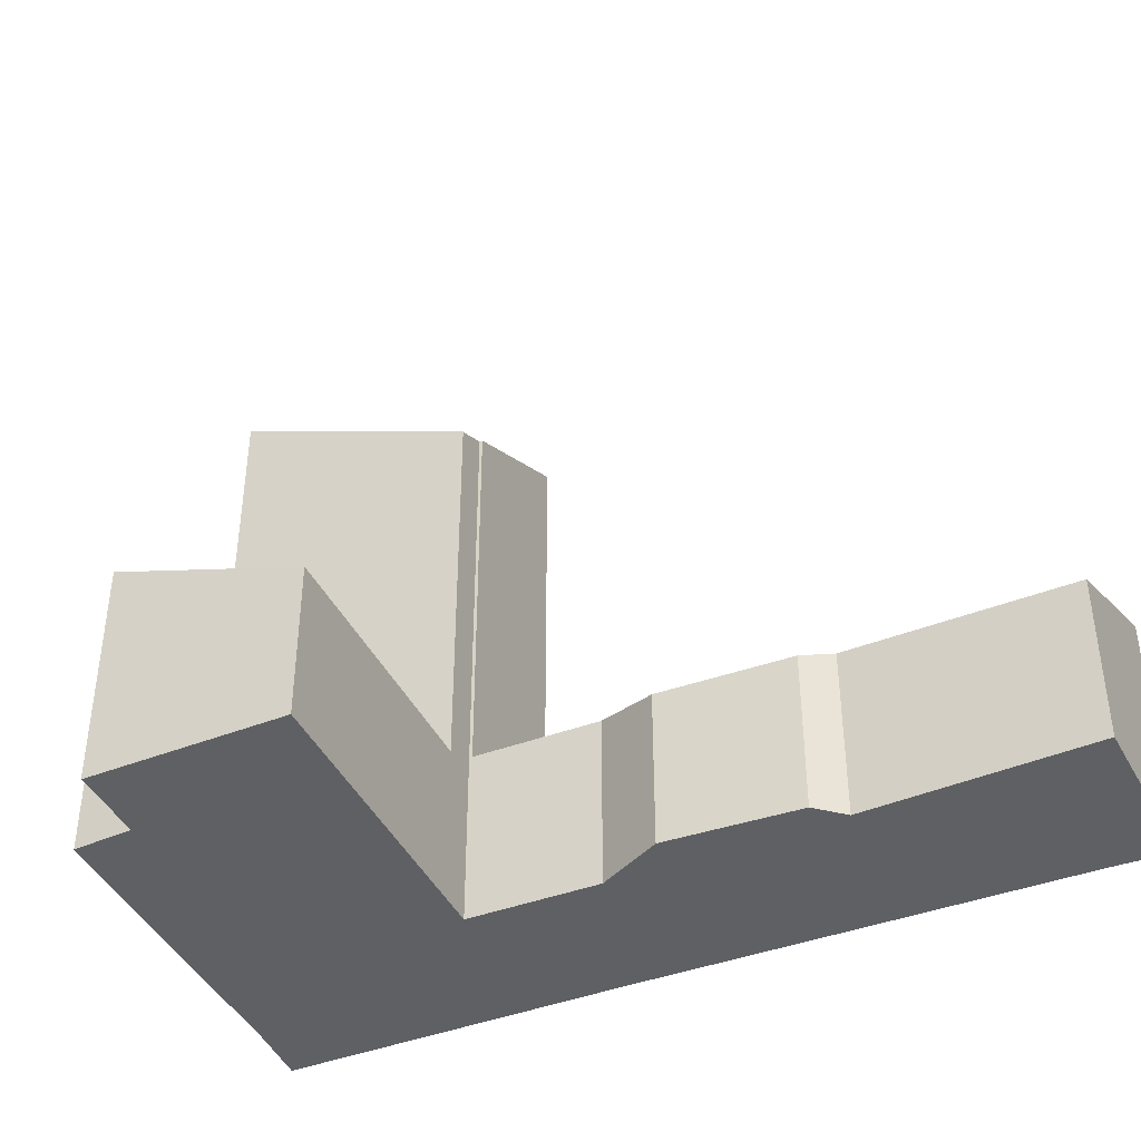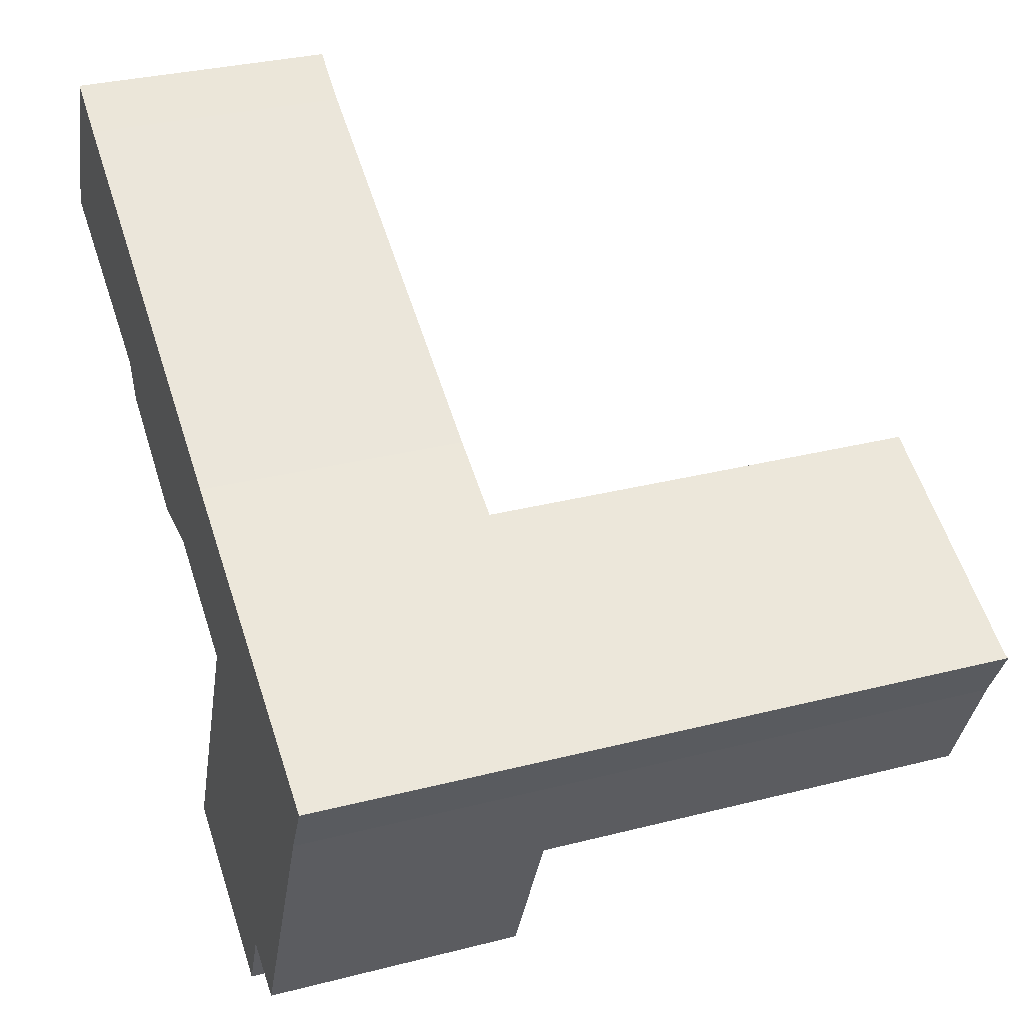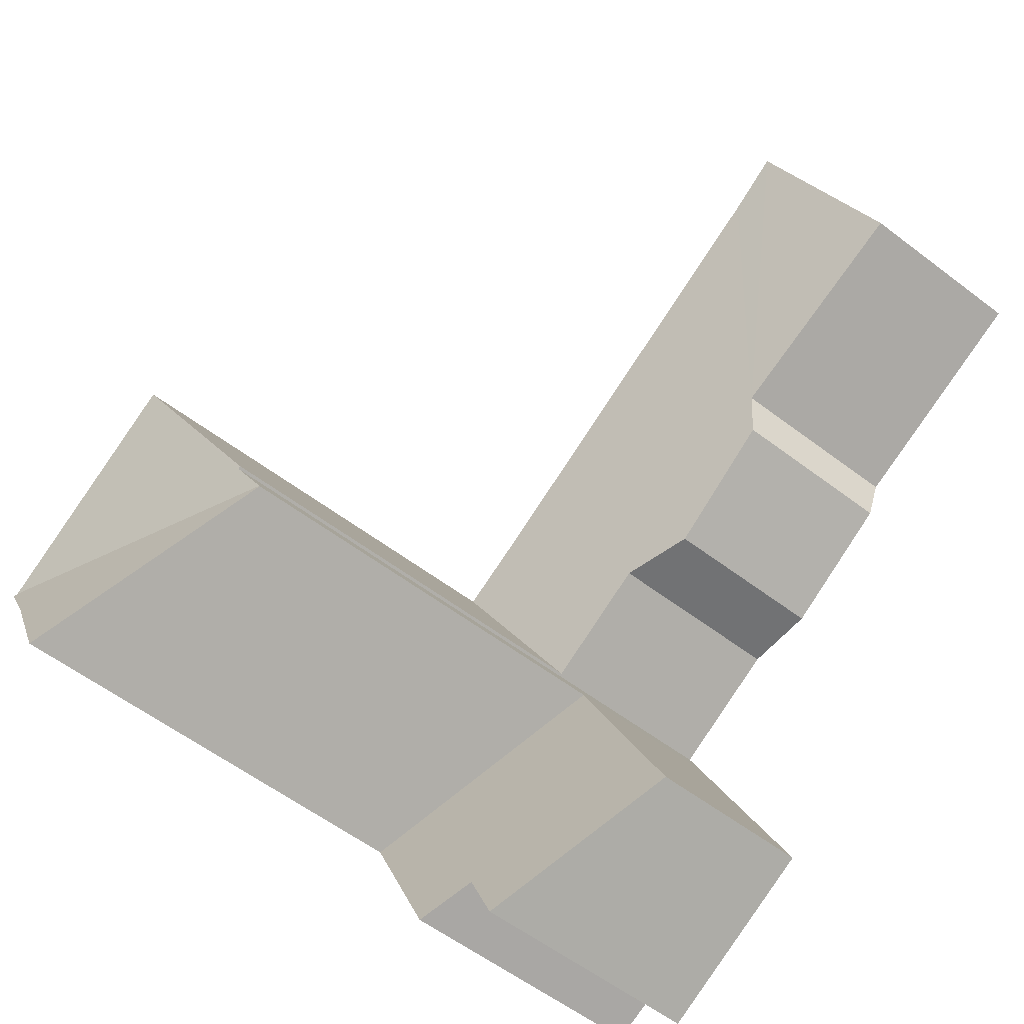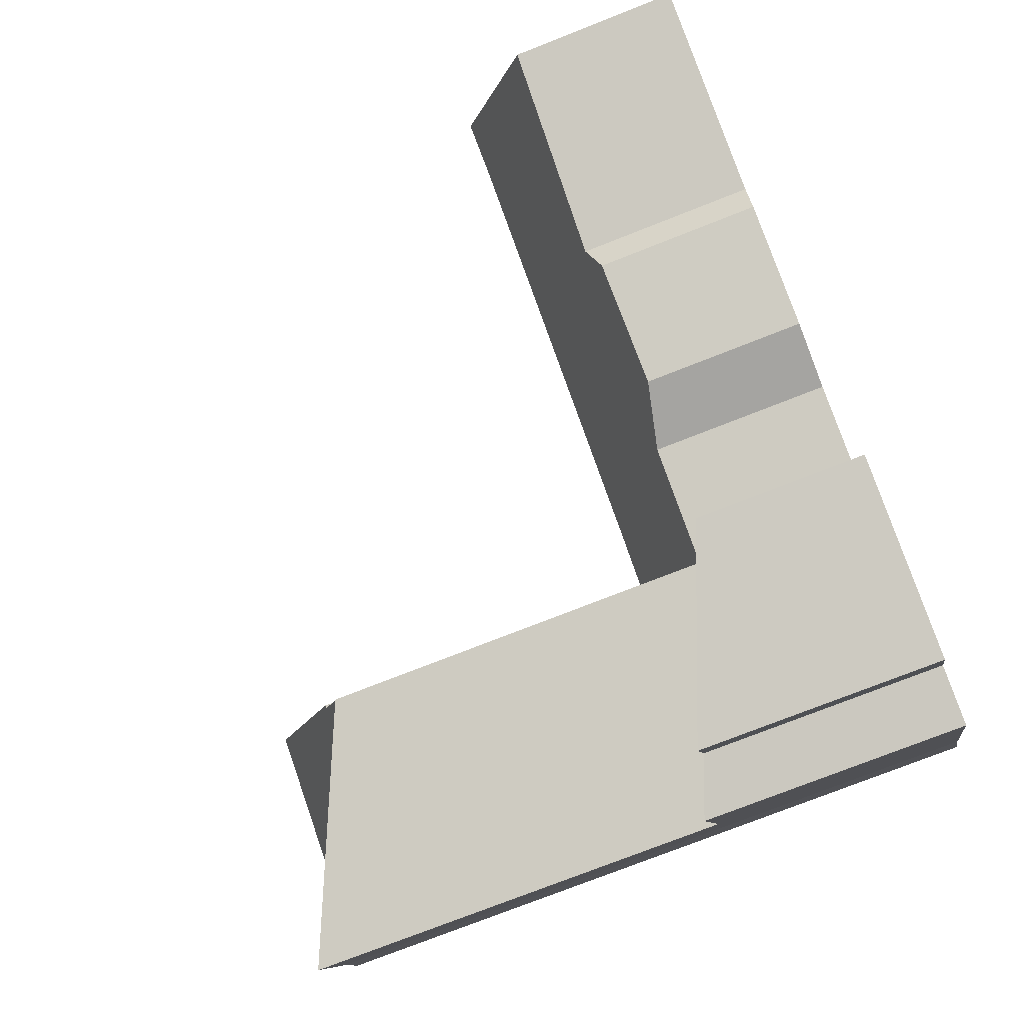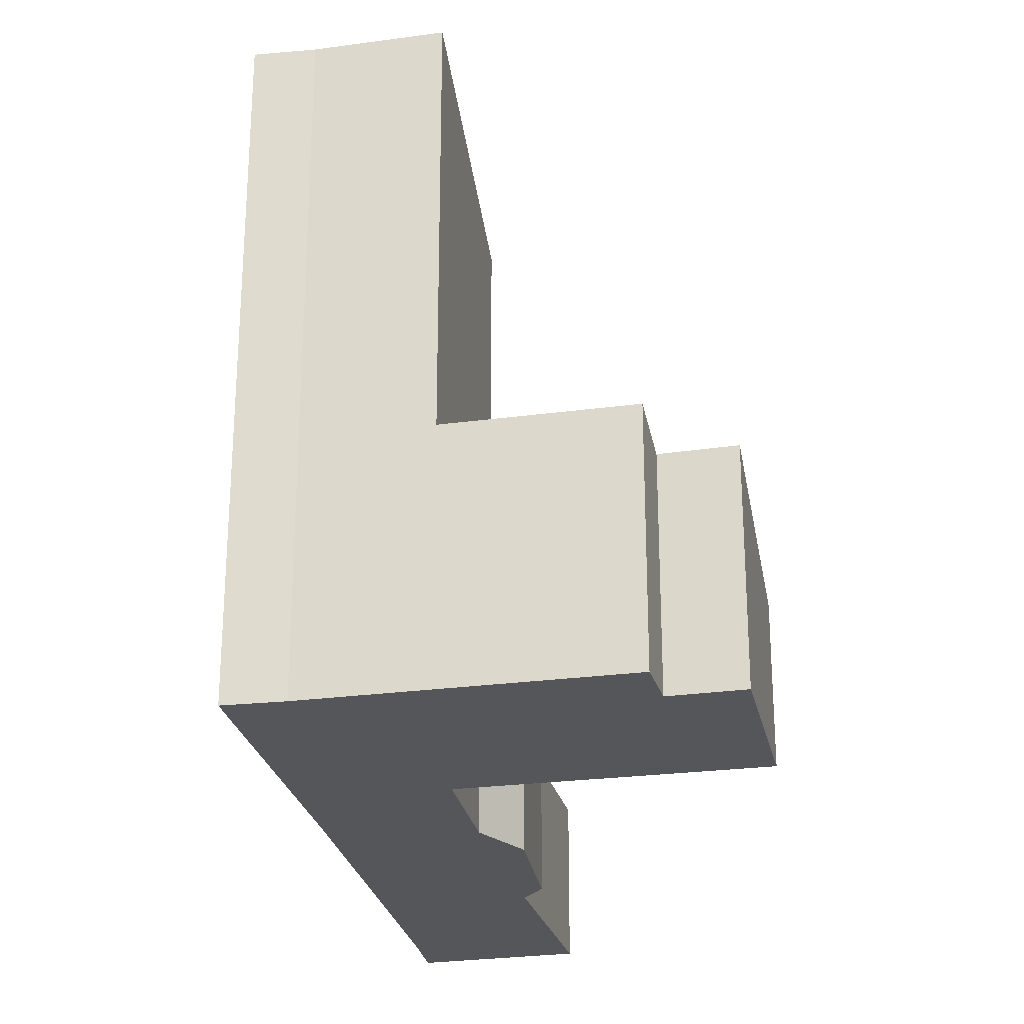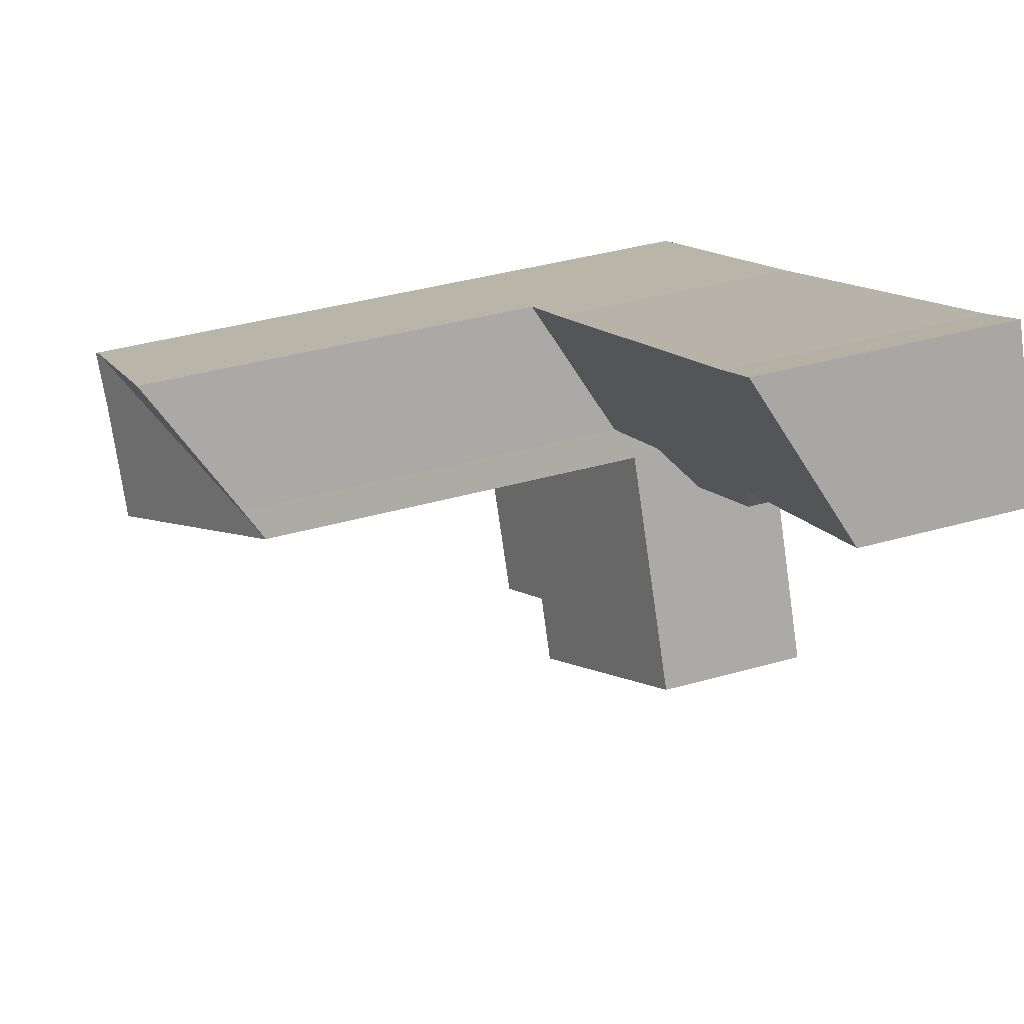
<metadata>
{"format":"obj","ext":"obj","renderer":"f3d","projection":"perspective","resolution":1024,"background":"white","views":[{"elev":-43.1,"azim":-130.4,"up":"+Y"},{"elev":31.8,"azim":70.1,"up":"+Z"},{"elev":-57.4,"azim":-128.4,"up":"+Z"},{"elev":-75.3,"azim":-68.5,"up":"+Z"},{"elev":-25.7,"azim":126.6,"up":"+Y"},{"elev":38.5,"azim":-109.8,"up":"+Z"}]}
</metadata>
<code>
v  1.993 7.717 4.715
v  6.329 5.397 -2.702
v  0 5.225 3.199e-16
v  3.632 7.686 3.845
v  15.54 7.667 -2.019
v  6.78 5.047 -3.722
v  10.37 4.969 -5.652
v  12.51 5.467 -5.566
v  15.99 5.466 -7.267
v  17.84 7.679 -3.119
v  3.632 -2.354e-16 3.845
v  15.54 1.236e-16 -2.019
v  17.84 1.91e-16 -3.119
v  1.993 -2.887e-16 4.715
v  15.99 4.45e-16 -7.267
v  12.51 3.408e-16 -5.566
v  10.37 3.461e-16 -5.652
v  6.78 2.279e-16 -3.722
v  6.329 1.655e-16 -2.702
v  0 0 0
v  17.84 20.52 -3.119
v  16.08 17.99 -7.309
v  15.99 17.99 -7.267
v  24.75 20.56 -6.414
v  15.65 17.42 -8.241
v  24.87 20.61 -6.47
v  24.03 20.57 -8.115
v  22.45 20.57 -11.64
v  15.62 17.42 -8.3
v  15.62 5.082e-16 -8.3
v  16.08 4.475e-16 -7.309
v  15.65 5.046e-16 -8.241
v  22.45 7.126e-16 -11.64
v  24.87 3.962e-16 -6.47
v  24.75 3.927e-16 -6.414
v  24.03 4.969e-16 -8.115
v  12.24 4.859 -15.71
v  18.52 6.995 -16.11
v  17.62 7.003 -18.18
v  22.45 7.634 -11.64
v  20.15 7.629 -16.76
v  15.62 4.883 -8.3
v  20.15 1.026e-15 -16.76
v  17.62 1.113e-15 -18.18
v  18.52 9.861e-16 -16.11
v  12.24 9.618e-16 -15.71
g defaultobject
f 1 2 3
f 2 1 4
f 2 4 5
f 2 5 6
f 6 5 7
f 7 5 8
f 8 5 9
f 9 5 10
f 11 5 4
f 5 11 12
f 5 12 10
f 10 12 13
f 14 4 1
f 4 14 11
f 13 9 10
f 9 13 15
f 16 7 8
f 7 16 17
f 9 16 8
f 16 9 15
f 7 18 6
f 18 7 17
f 6 19 2
f 19 6 18
f 19 3 2
f 3 19 20
f 3 14 1
f 14 3 20
f 12 15 13
f 15 12 16
f 16 12 11
f 16 11 17
f 17 11 18
f 18 11 19
f 19 11 20
f 20 11 14
f 21 22 23
f 22 24 25
f 24 22 21
f 26 25 24
f 25 26 27
f 25 27 28
f 25 28 29
f 30 25 29
f 25 31 22
f 31 25 30
f 31 30 32
f 23 13 21
f 13 23 15
f 31 23 22
f 23 31 15
f 33 29 28
f 29 33 30
f 13 24 21
f 24 34 26
f 34 24 13
f 34 13 35
f 34 27 26
f 27 34 36
f 36 28 27
f 28 36 33
f 15 35 13
f 35 15 31
f 35 31 32
f 35 32 30
f 35 30 33
f 35 33 36
f 35 36 34
f 37 38 39
f 38 40 41
f 40 38 37
f 40 37 42
f 42 33 40
f 33 42 30
f 33 41 40
f 41 33 43
f 38 44 39
f 44 38 45
f 43 38 41
f 38 43 45
f 44 37 39
f 37 44 46
f 37 30 42
f 30 37 46
f 44 45 46
f 46 33 30
f 33 46 45
f 33 45 43

</code>
